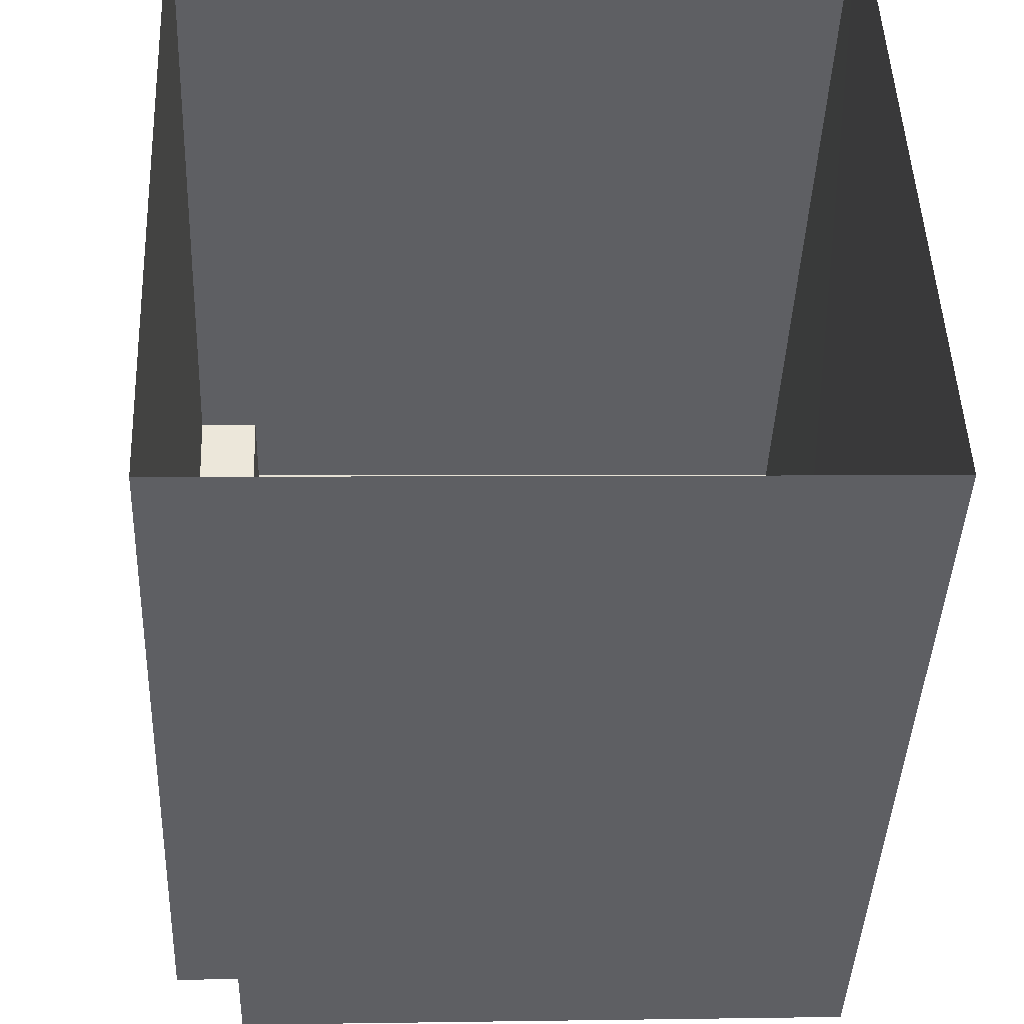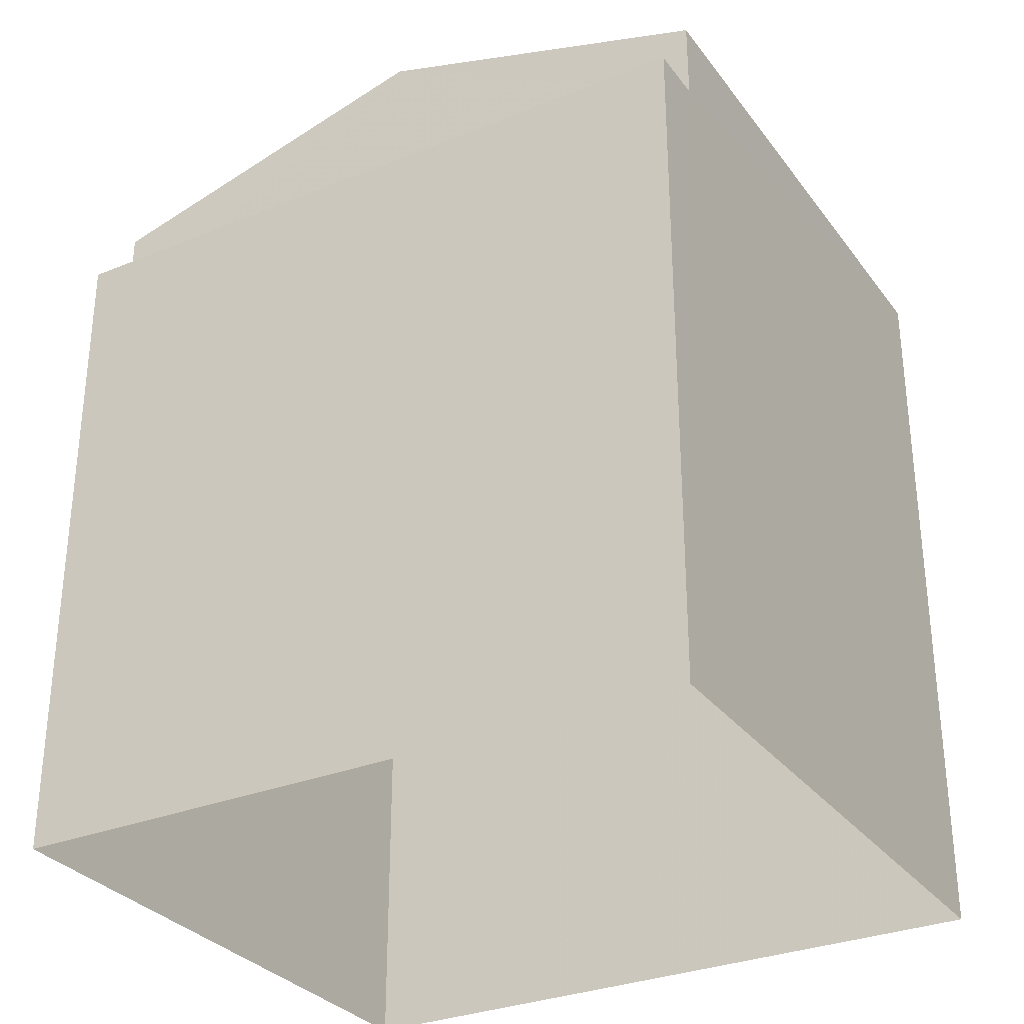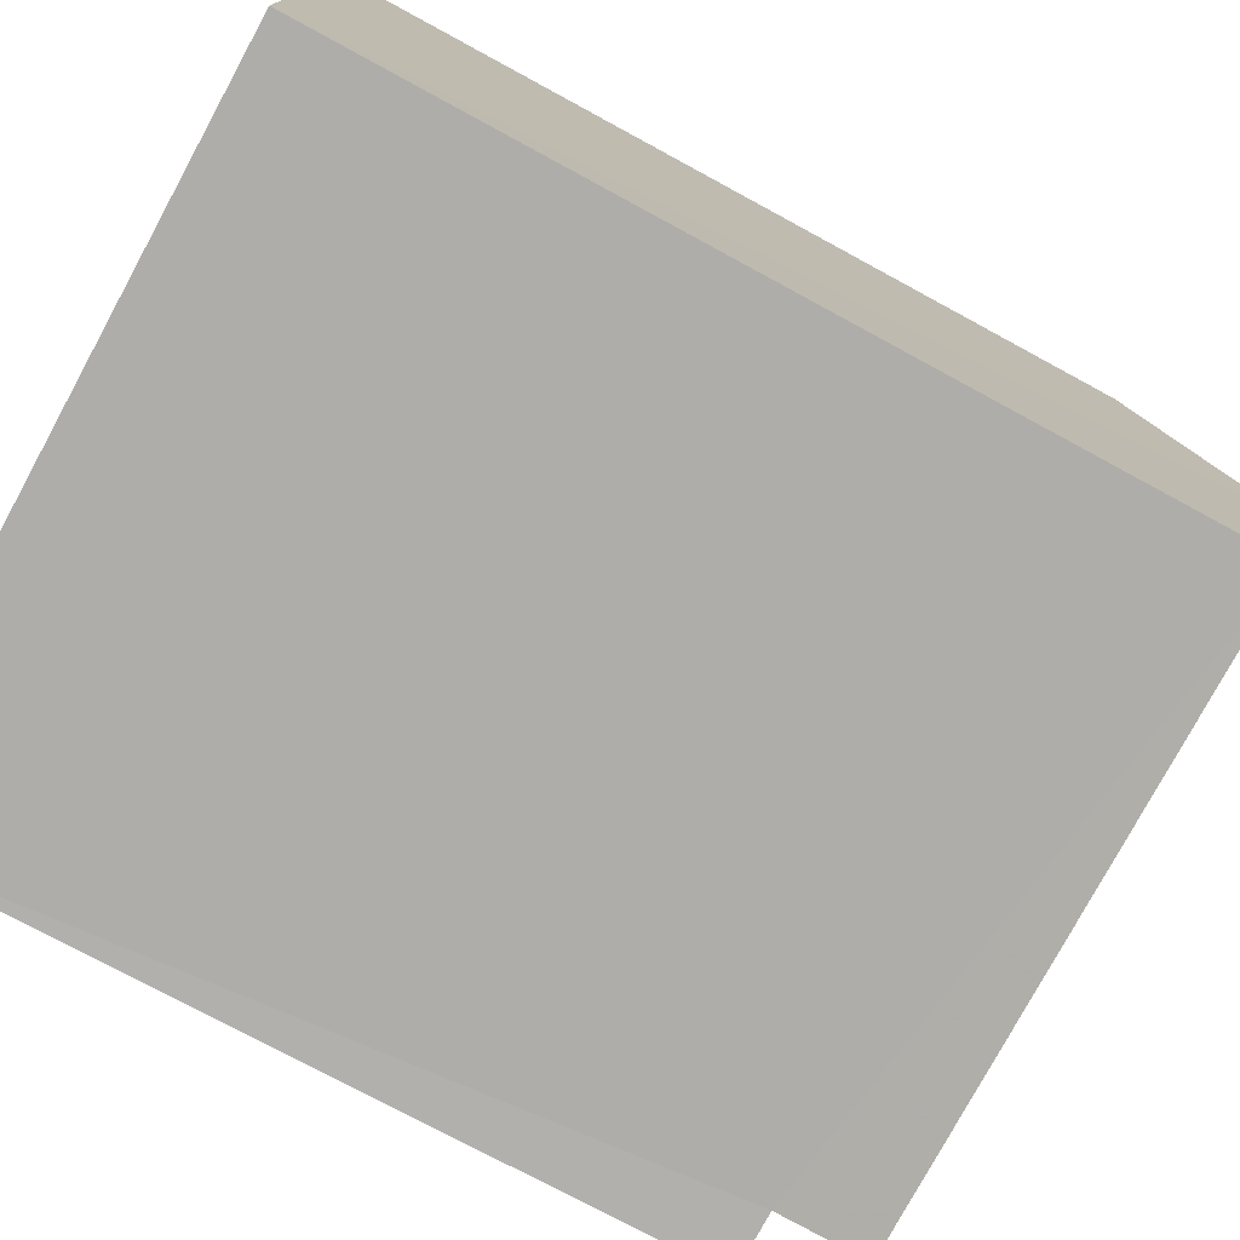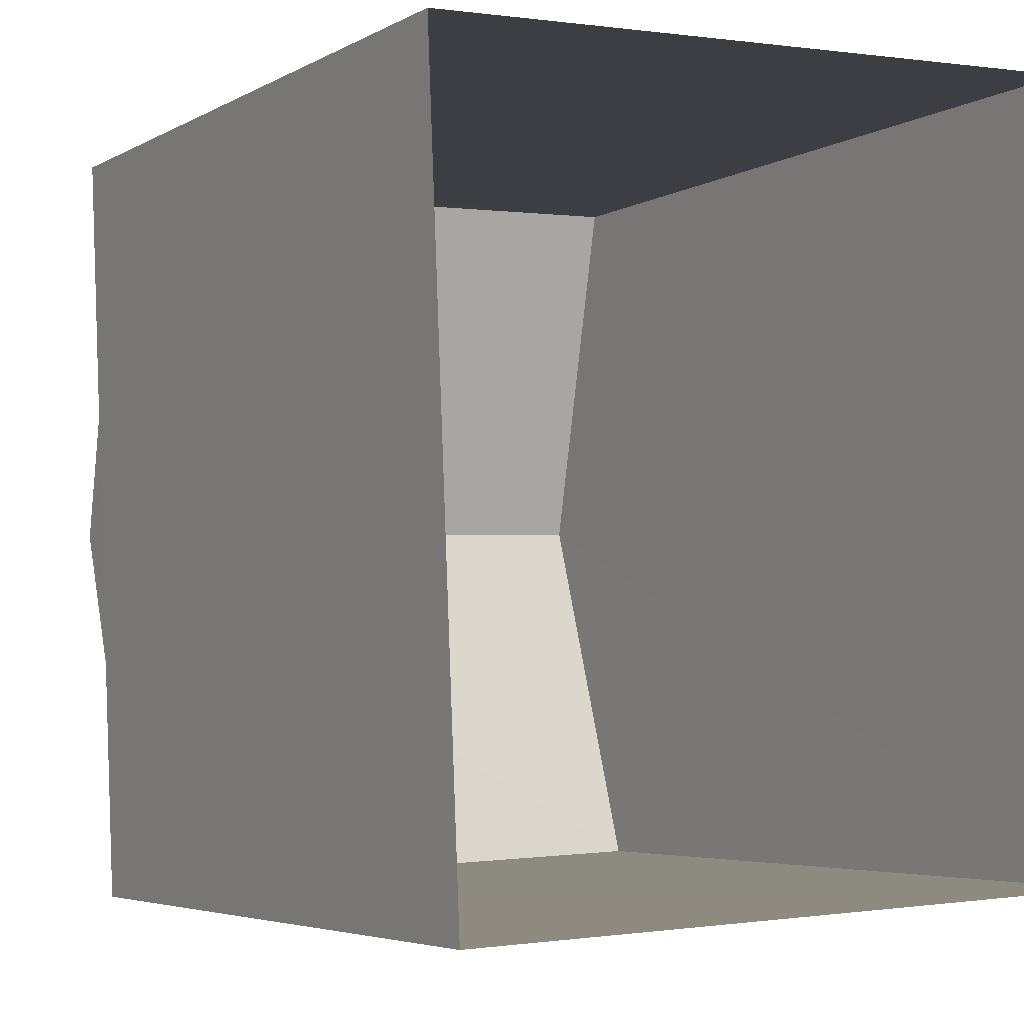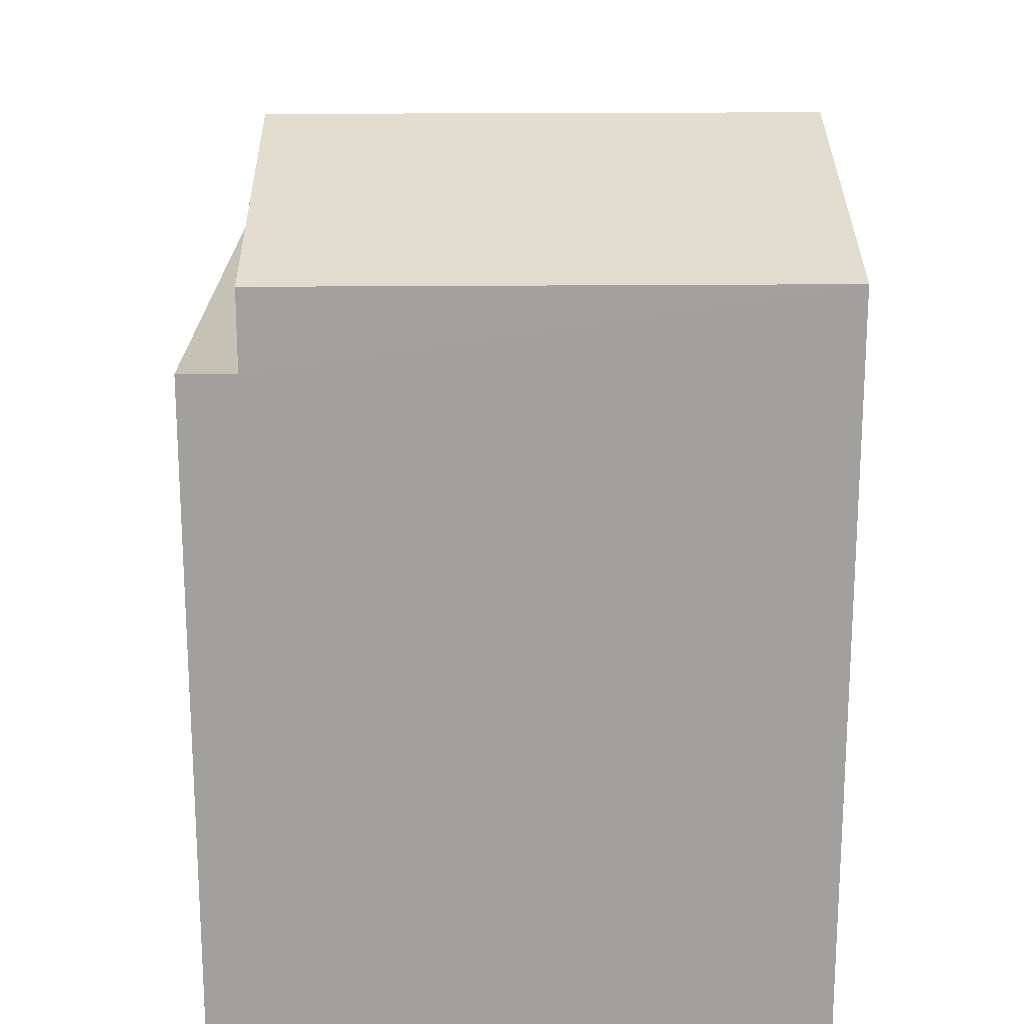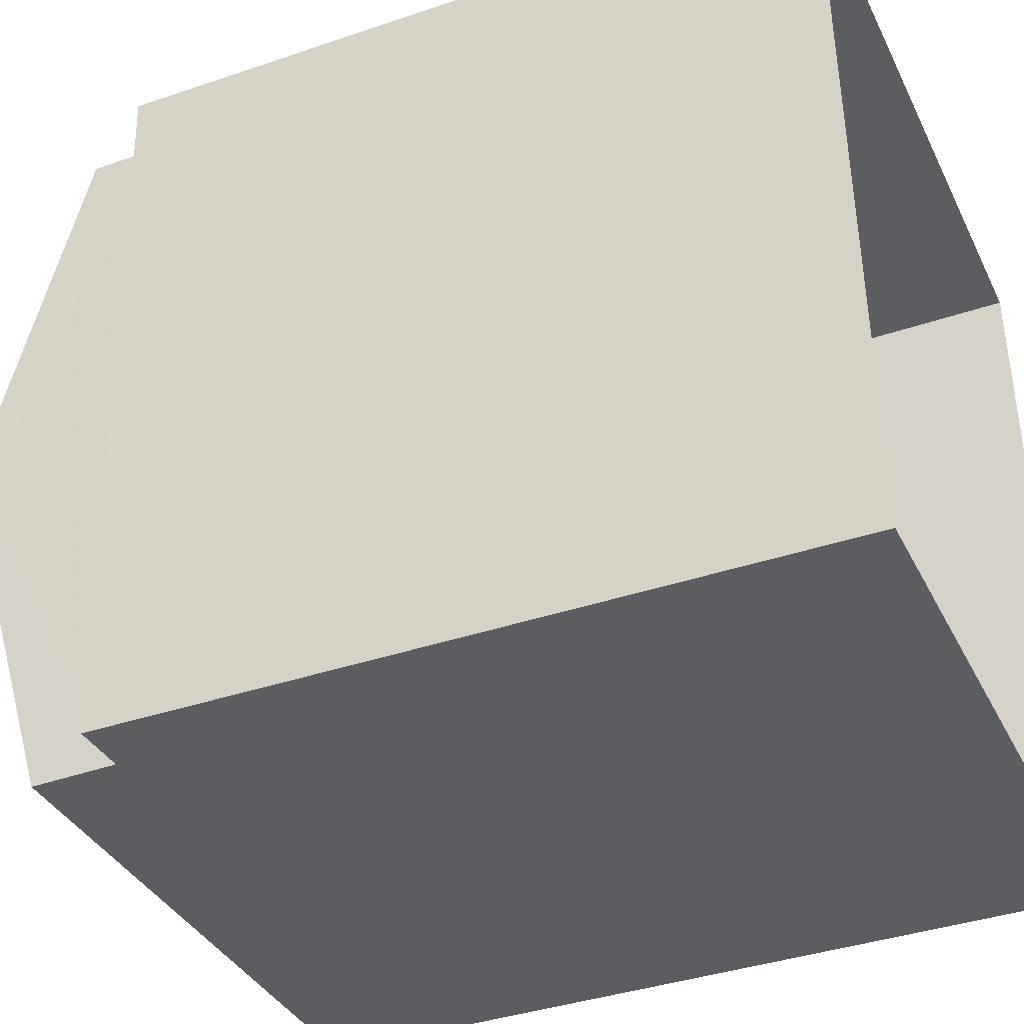
<metadata>
{"format":"obj","ext":"obj","renderer":"f3d","projection":"perspective","resolution":1024,"background":"white","views":[{"elev":-41.8,"azim":177.7,"up":"+Y"},{"elev":-30.8,"azim":117.8,"up":"+Z"},{"elev":-75.4,"azim":-118.5,"up":"+Y"},{"elev":-4.4,"azim":149.8,"up":"+Y"},{"elev":18.4,"azim":176.7,"up":"+Z"},{"elev":-38.2,"azim":113.4,"up":"+Y"}]}
</metadata>
<code>
v -3.727e+05 -1.035e+05 31.74
v -3.727e+05 -1.035e+05 31.74
v -3.727e+05 -1.035e+05 31.74
v -3.727e+05 -1.035e+05 31.74
v -3.727e+05 -1.035e+05 41.24
v -3.727e+05 -1.035e+05 41.24
v -3.727e+05 -1.035e+05 42.5
v -3.727e+05 -1.035e+05 42.5
v -3.727e+05 -1.035e+05 41.24
v -3.727e+05 -1.035e+05 41.24
v -3.727e+05 -1.035e+05 40.23
v -3.727e+05 -1.035e+05 40.24
v -3.727e+05 -1.035e+05 40.23
v -3.727e+05 -1.035e+05 40.24
f 1 2 3
f 4 1 3
f 5 6 7
f 8 5 7
f 9 10 8
f 7 9 8
f 11 12 13
f 11 14 12
f 13 4 11
f 5 11 6
f 6 11 3
f 11 4 3
f 12 1 4
f 13 12 4
f 6 3 7
f 3 2 7
f 2 9 7
f 10 14 8
f 14 11 8
f 11 5 8
f 1 14 2
f 2 14 9
f 1 12 14
f 9 14 10

</code>
